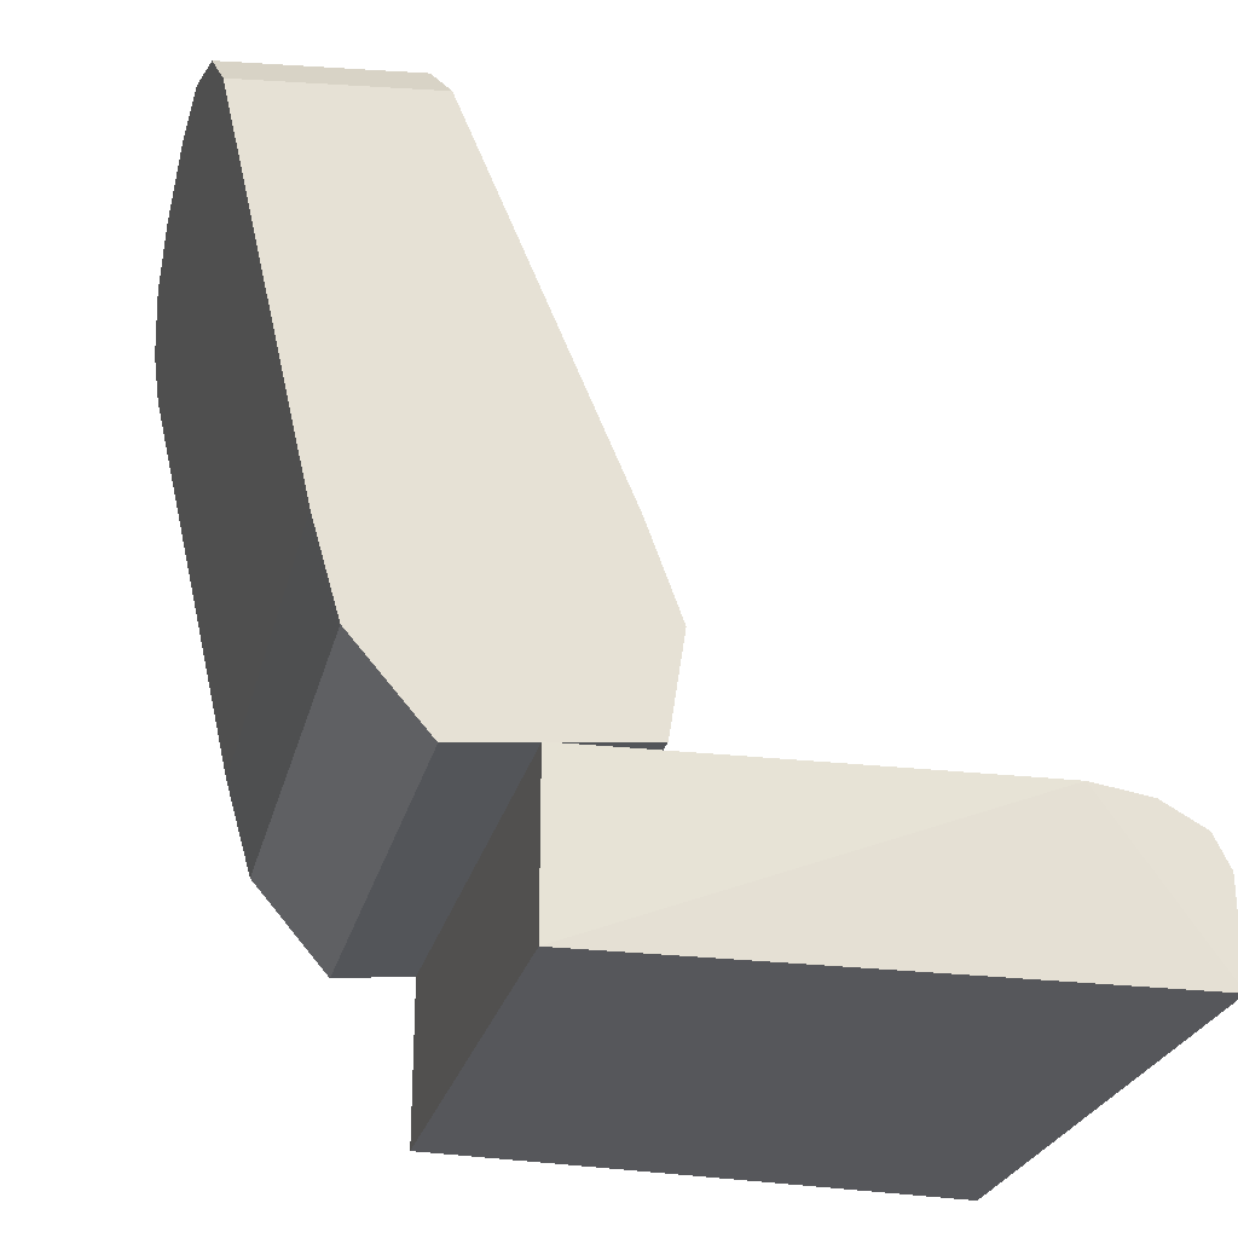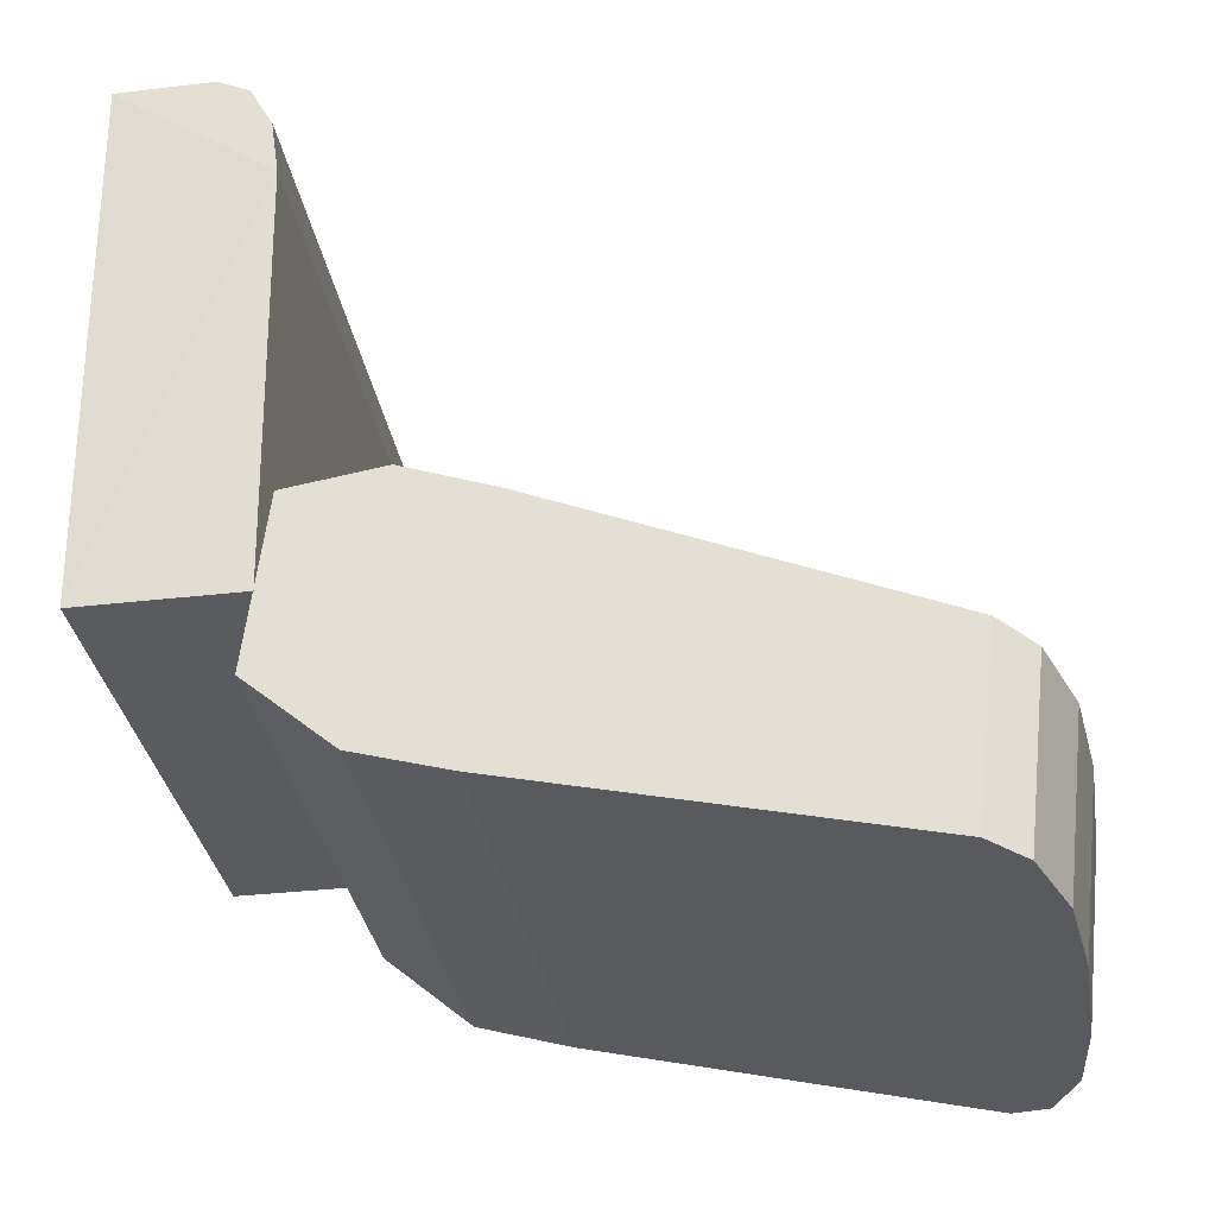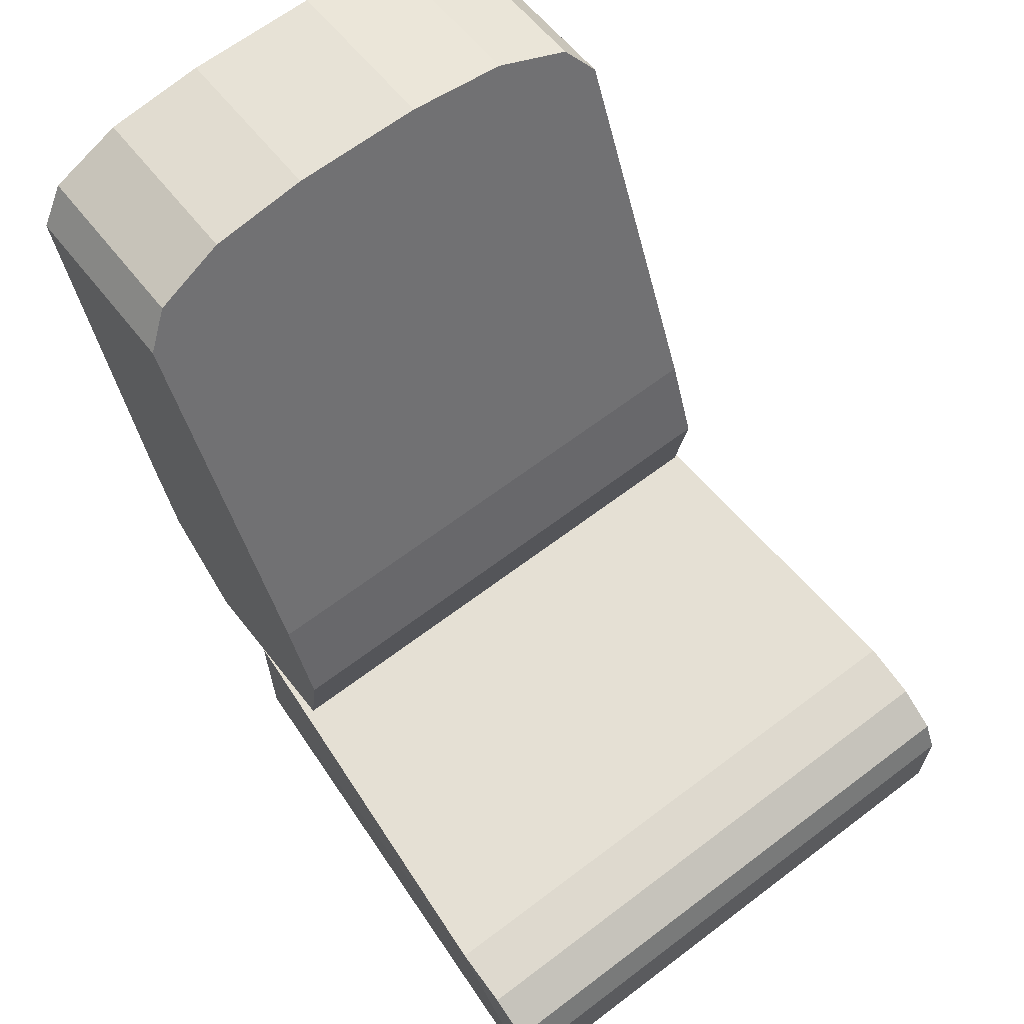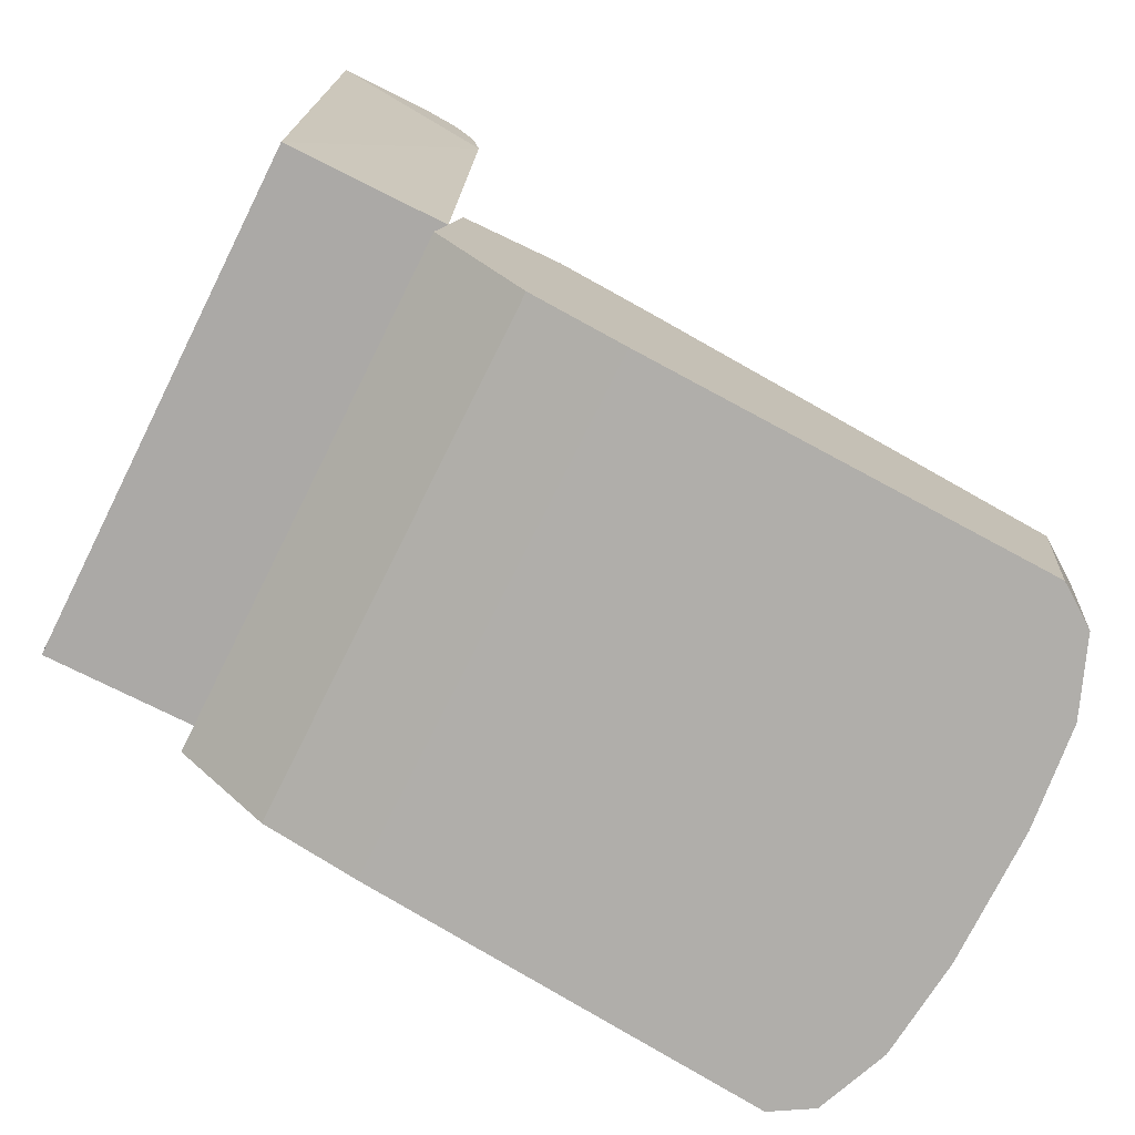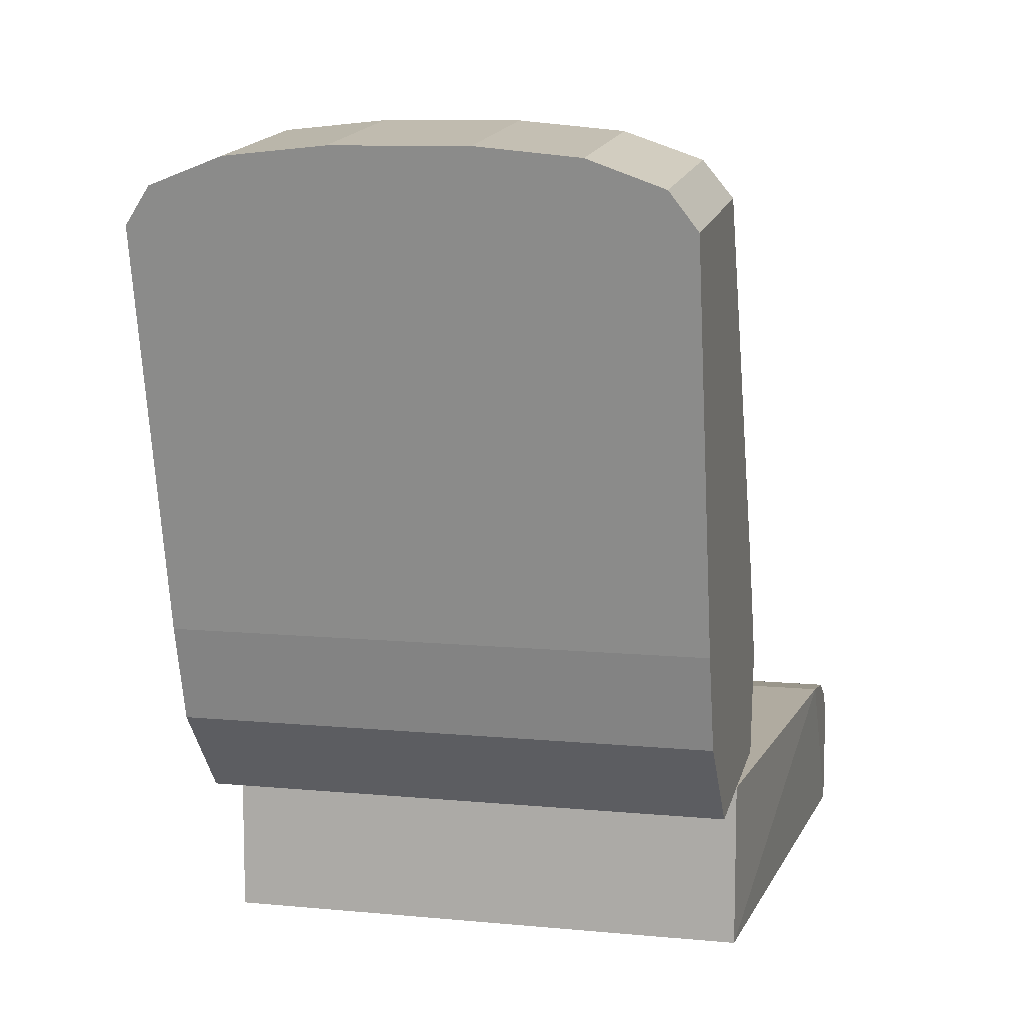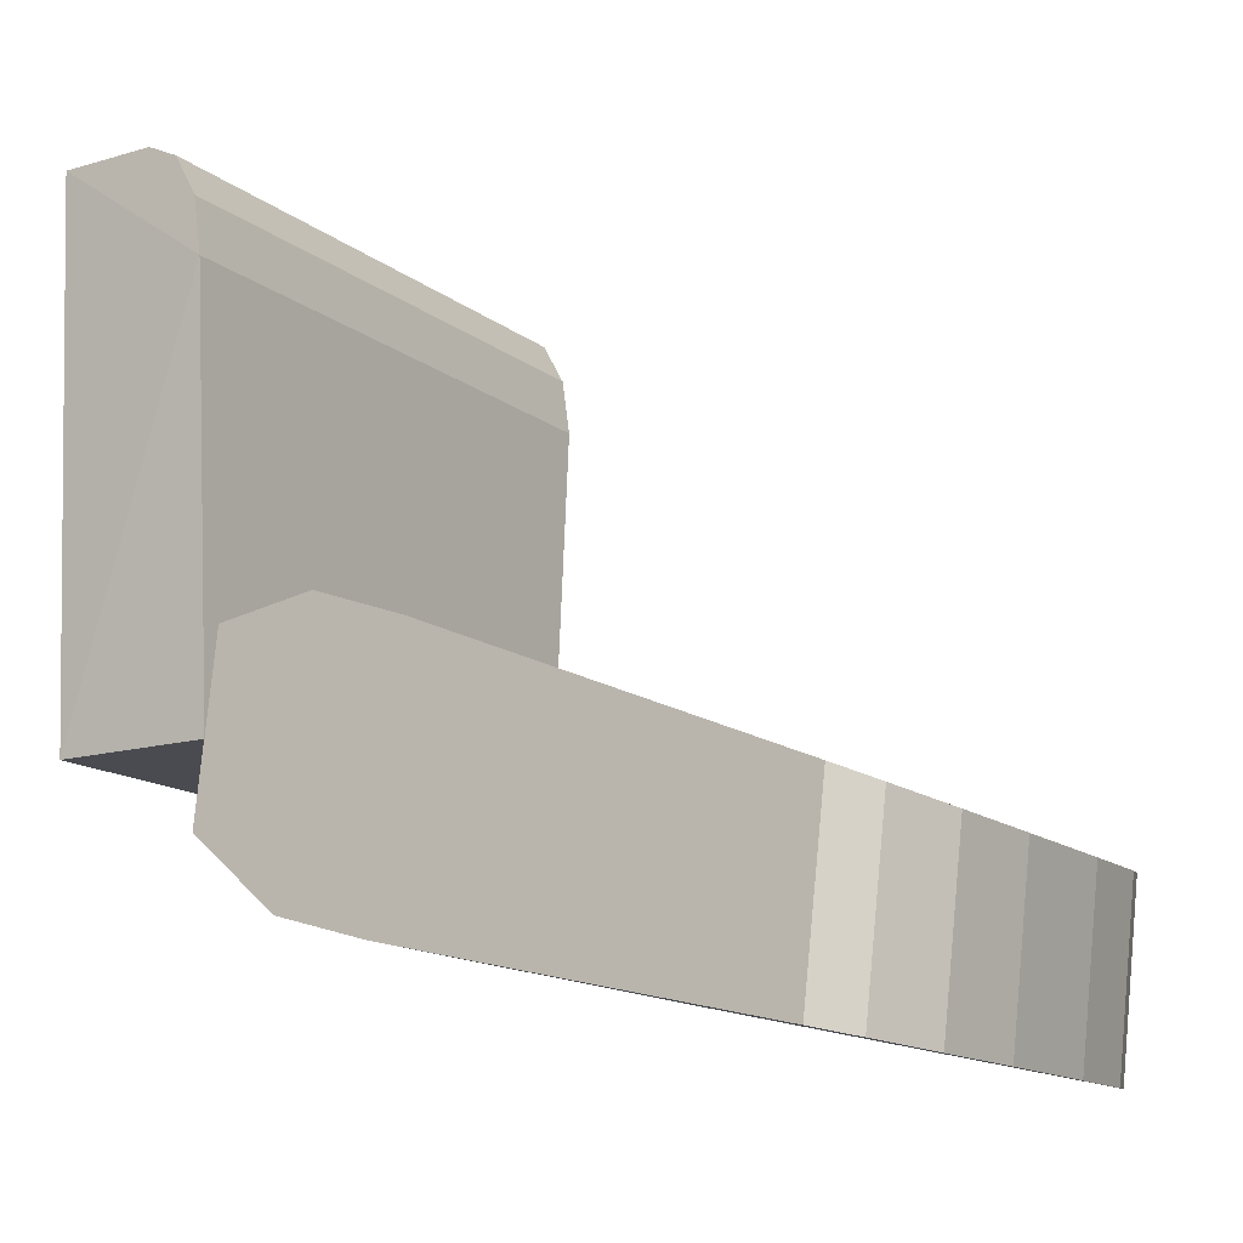
<metadata>
{"format":"obj","ext":"obj","renderer":"f3d","projection":"perspective","resolution":1024,"background":"white","views":[{"elev":-27.1,"azim":-103.9,"up":"+Y"},{"elev":-32.8,"azim":99.2,"up":"+Z"},{"elev":65.5,"azim":-37.3,"up":"+Y"},{"elev":-75.5,"azim":63.5,"up":"+Z"},{"elev":9.8,"azim":-166.3,"up":"+Y"},{"elev":-14.5,"azim":122.3,"up":"+Z"}]}
</metadata>
<code>
o Chair5_Cube.004
v -1.968 -2.738 3.37
v -1.767 -2.738 -0.2707
v -1.767 -1.639 -0.2707
v 1.968 -2.738 3.37
v 1.767 -2.738 -0.2707
v 1.767 -1.639 -0.2707
v -1.968 -2.07 3.37
v -1.968 -1.639 2.586
v -1.968 -1.854 3.265
v -1.968 -1.697 2.978
v 1.968 -1.639 2.586
v 1.968 -2.07 3.37
v 1.968 -1.697 2.978
v 1.968 -1.854 3.265
v -1.764 -1.567 0.3934
v -1.764 -1.704 -0.7994
v 1.764 -1.567 0.3934
v 1.764 -1.704 -0.7994
v -1.764 -0.257 0.2637
v -1.764 -0.4599 -1.505
v 1.764 -0.4599 -1.505
v 1.764 -0.257 0.2637
v -1.764 -1.101 -1.319
v 1.764 -1.101 -1.319
v 1.764 -0.8928 0.4956
v -1.764 -0.8928 0.4956
v -0.4407 2.811 -1.038
v -1.764 2.331 -0.8345
v -1.102 2.747 -1.011
v -1.586 2.571 -0.9362
v -1.764 2.184 -2.117
v -0.4407 2.674 -2.231
v -1.586 2.429 -2.174
v -1.102 2.608 -2.216
v 1.764 2.331 -0.8345
v 0.4407 2.811 -1.038
v 1.586 2.571 -0.9362
v 1.102 2.747 -1.011
v 0.4407 2.674 -2.231
v 1.764 2.184 -2.117
v 1.102 2.608 -2.216
v 1.586 2.429 -2.174
f 3 11 6
f 3 5 2
f 8 3 2
f 5 1 2
f 12 4 13
f 8 13 11
f 10 14 13
f 9 12 14
f 12 1 4
f 32 36 39
f 21 35 22
f 28 20 19
f 18 15 16
f 40 21 39
f 22 26 25
f 24 22 25
f 20 24 23
f 19 23 26
f 26 16 15
f 23 18 16
f 18 25 17
f 25 15 17
f 27 34 29
f 29 33 30
f 30 31 28
f 36 41 39
f 38 42 41
f 37 40 42
f 28 19 27
f 3 8 11
f 3 6 5
f 2 1 8
f 1 7 10
f 8 1 10
f 7 9 10
f 5 4 1
f 4 5 11
f 5 6 11
f 11 13 4
f 13 14 12
f 8 10 13
f 10 9 14
f 9 7 12
f 12 7 1
f 32 27 36
f 21 40 35
f 28 31 20
f 18 17 15
f 21 20 32
f 20 31 32
f 32 31 34
f 31 33 34
f 32 39 21
f 39 41 40
f 41 42 40
f 22 19 26
f 24 21 22
f 20 21 24
f 19 20 23
f 26 23 16
f 23 24 18
f 18 24 25
f 25 26 15
f 27 32 34
f 29 34 33
f 30 33 31
f 36 38 41
f 38 37 42
f 37 35 40
f 19 22 36
f 22 35 36
f 35 37 38
f 38 36 35
f 36 27 19
f 27 29 28
f 29 30 28

</code>
